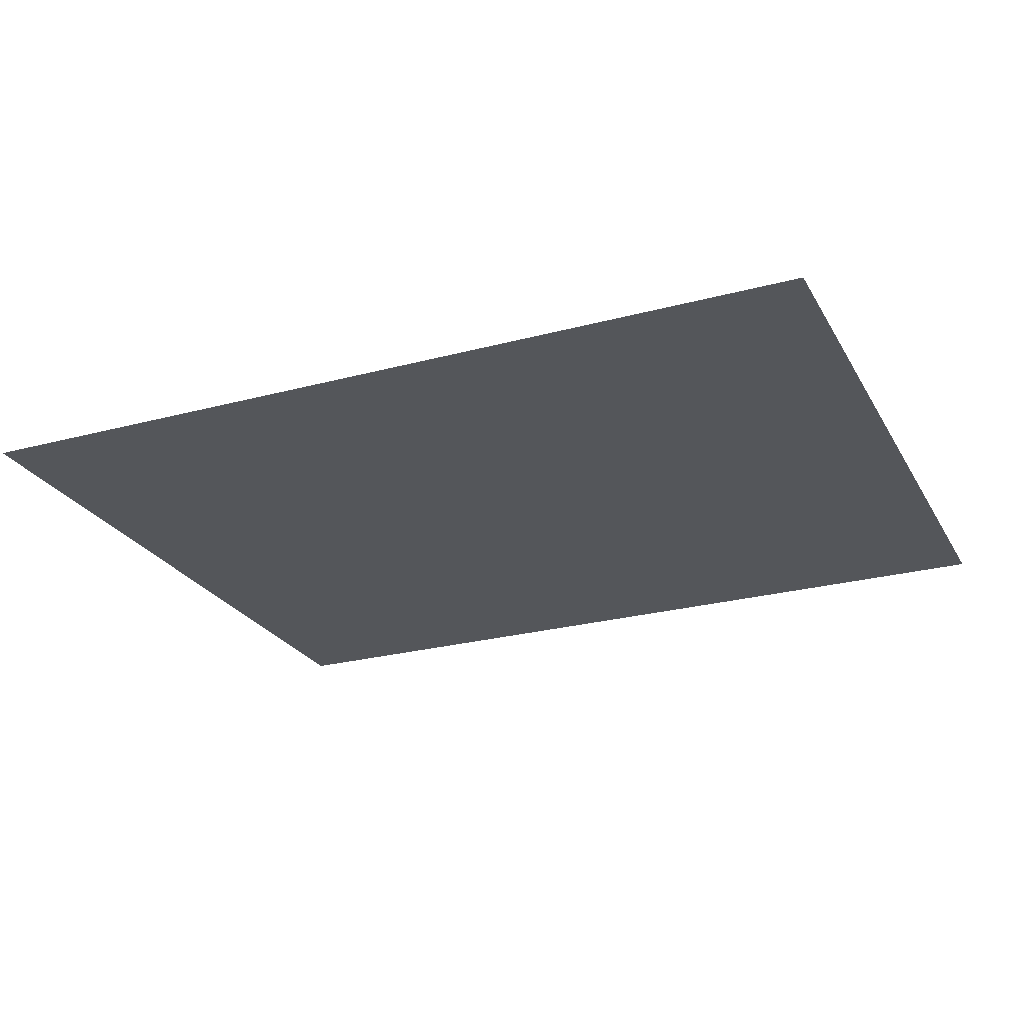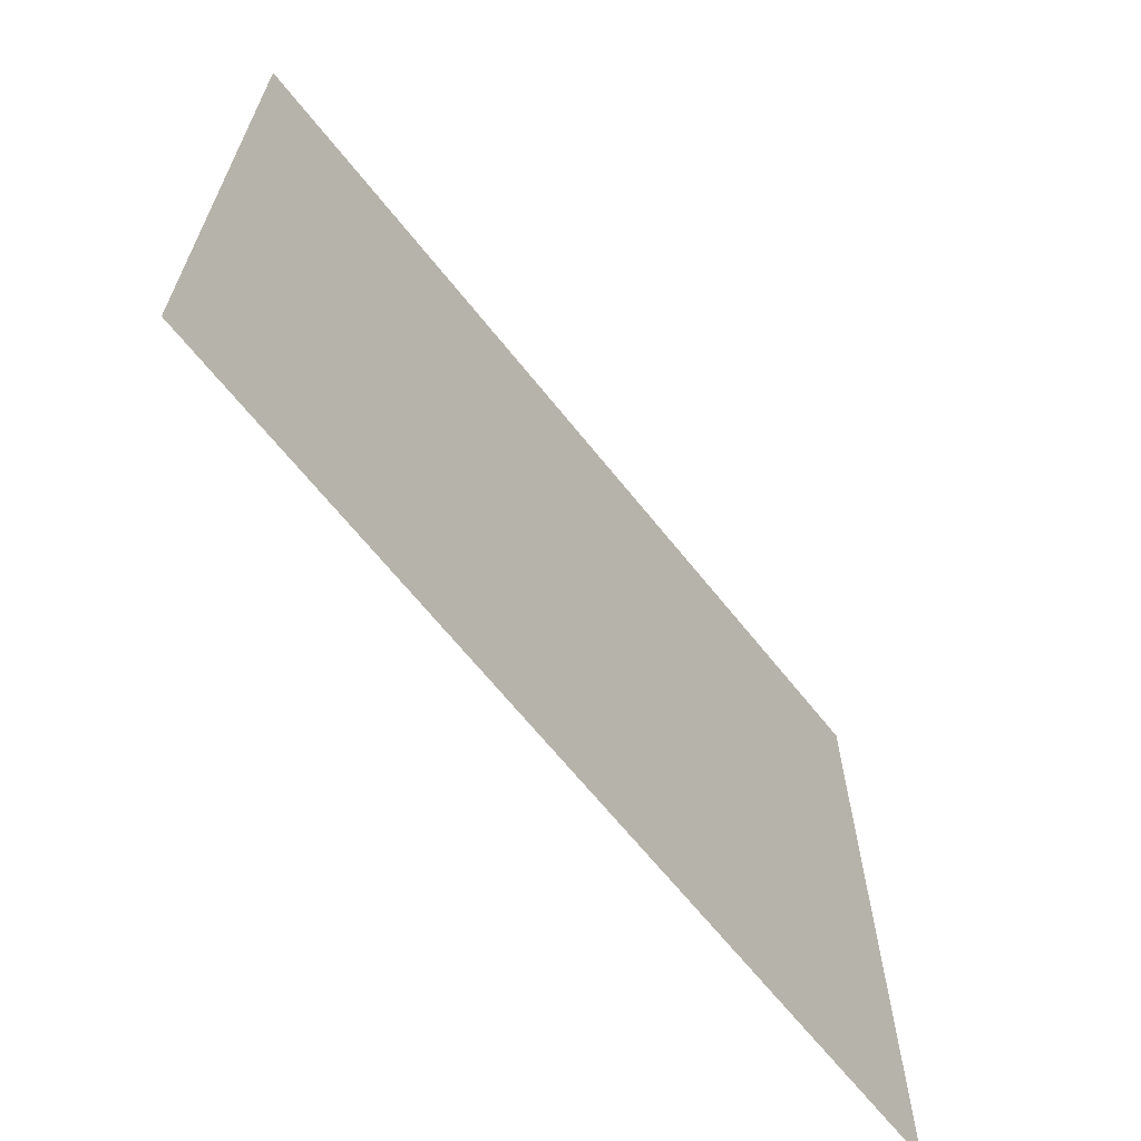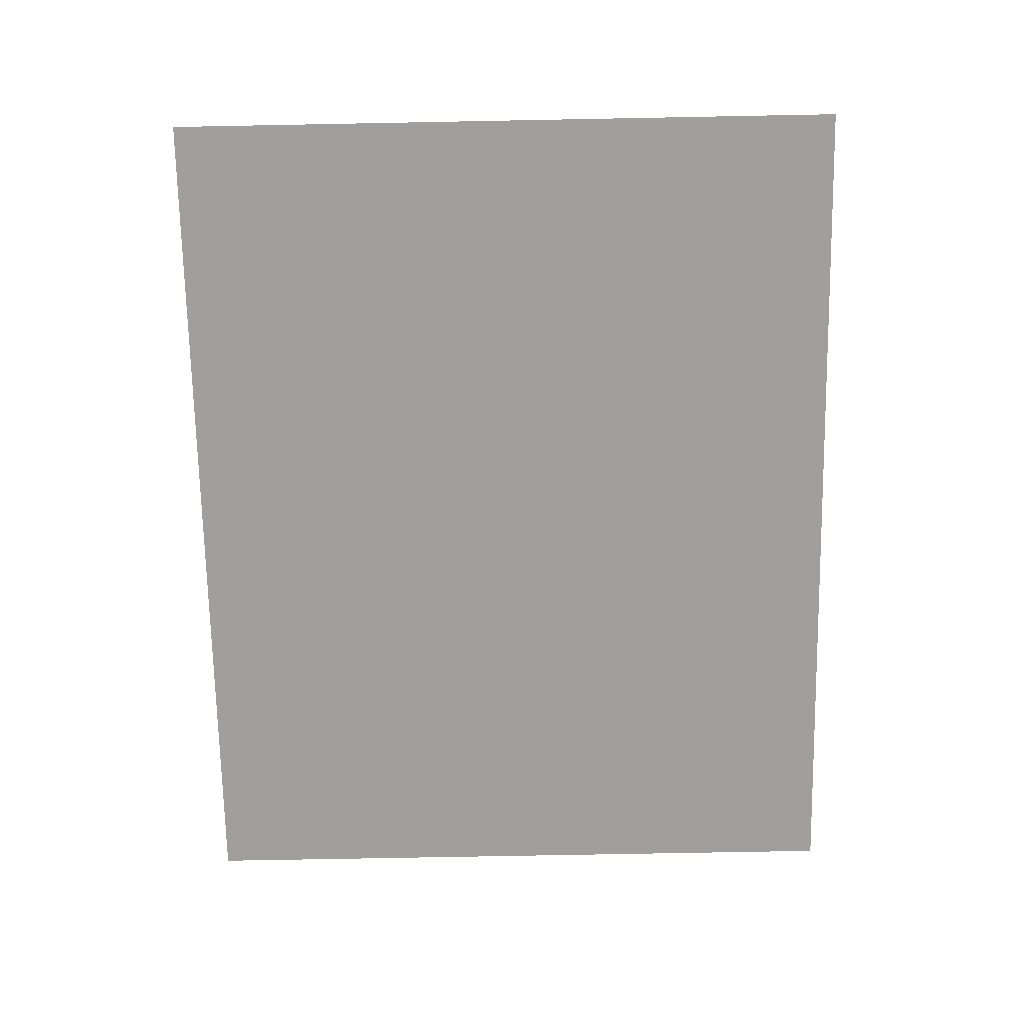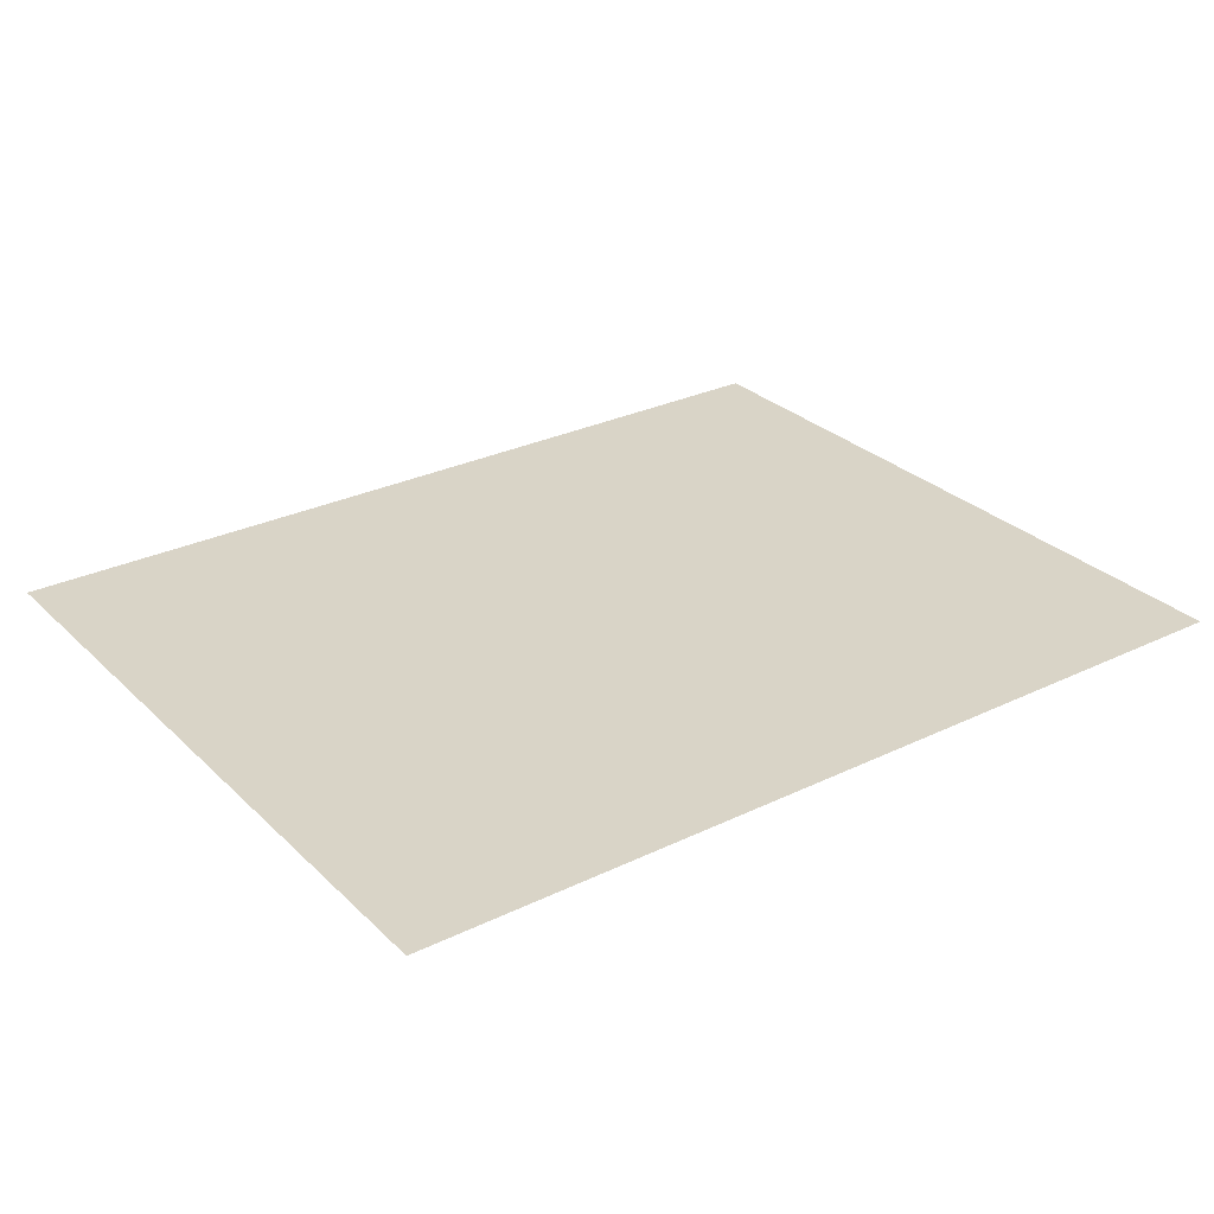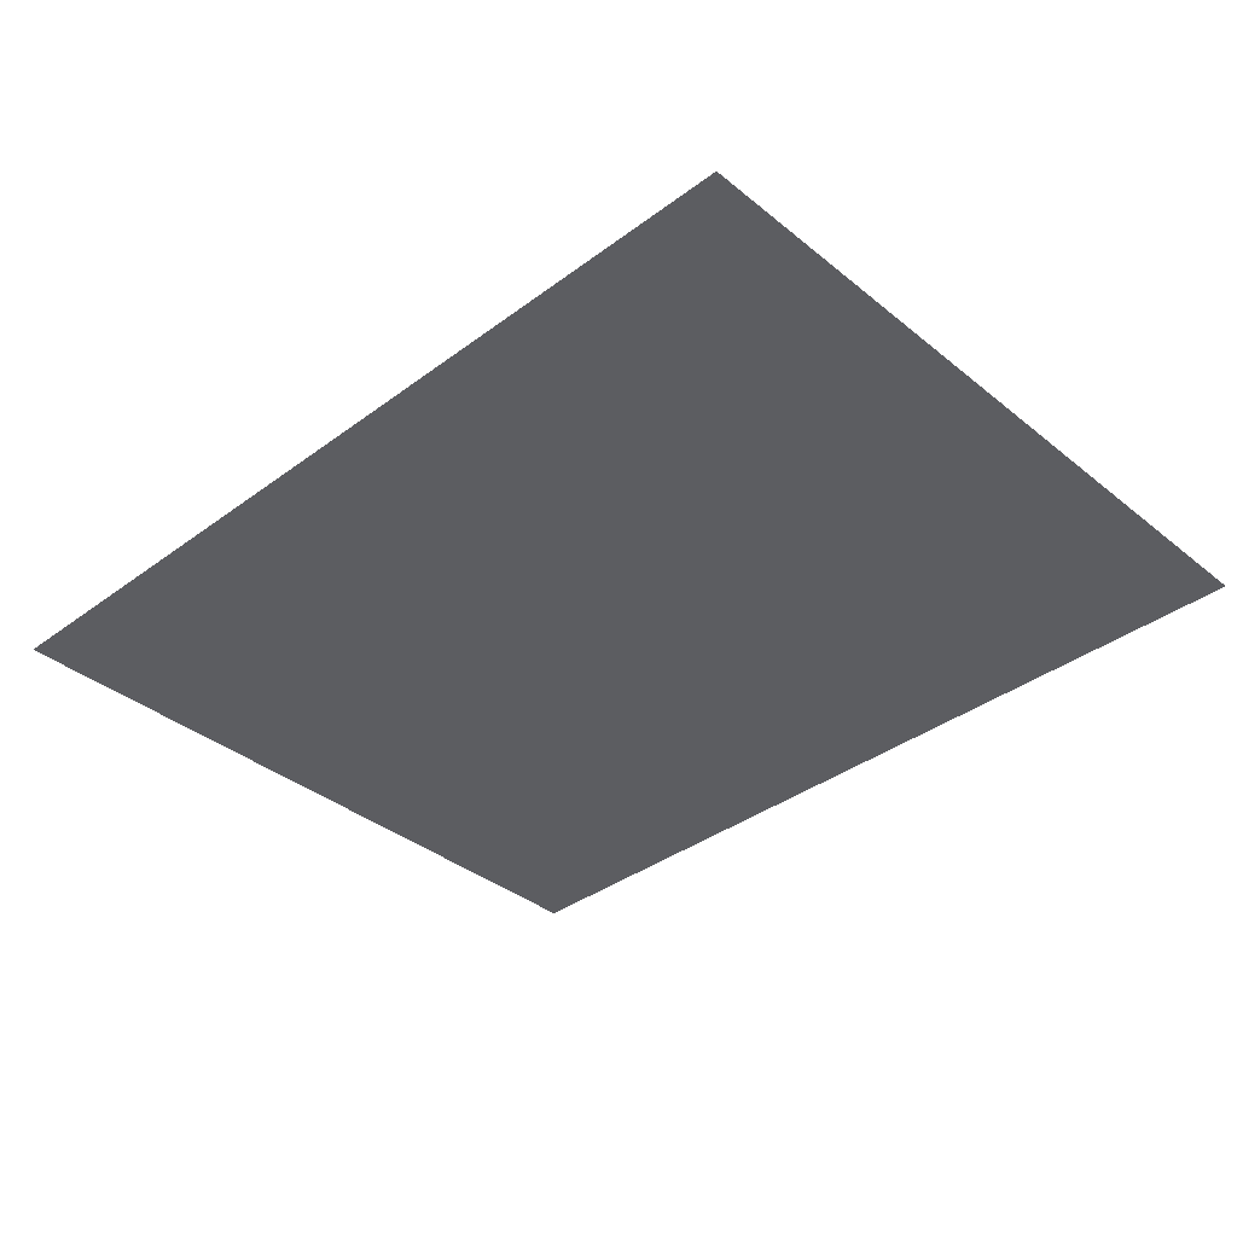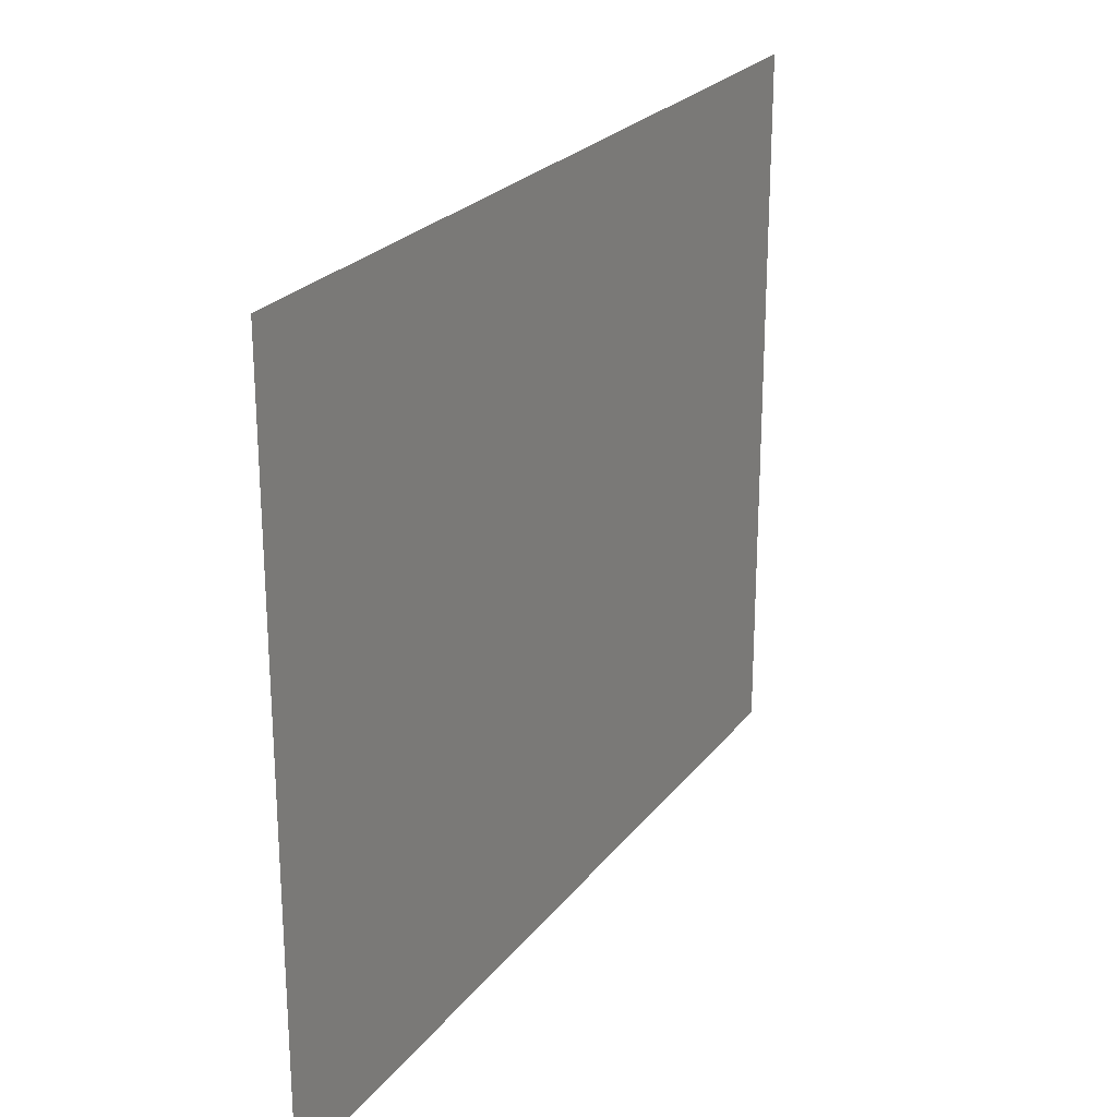
<metadata>
{"format":"obj","ext":"obj","renderer":"f3d","projection":"perspective","resolution":1024,"background":"white","views":[{"elev":-25.1,"azim":23.5,"up":"+Z"},{"elev":-65.9,"azim":128.5,"up":"+Y"},{"elev":-71.3,"azim":91.1,"up":"+Z"},{"elev":28.8,"azim":144.2,"up":"+Z"},{"elev":-36.8,"azim":-136.2,"up":"+Z"},{"elev":24.0,"azim":117.9,"up":"+Y"}]}
</metadata>
<code>
v 2.487e-21 50.8 44.5
v 50.8 50.8 44.5
v 50.8 10.06 44.5
v 3.69e-22 10.06 44.5
f 2 1 3
f 1 4 3

</code>
